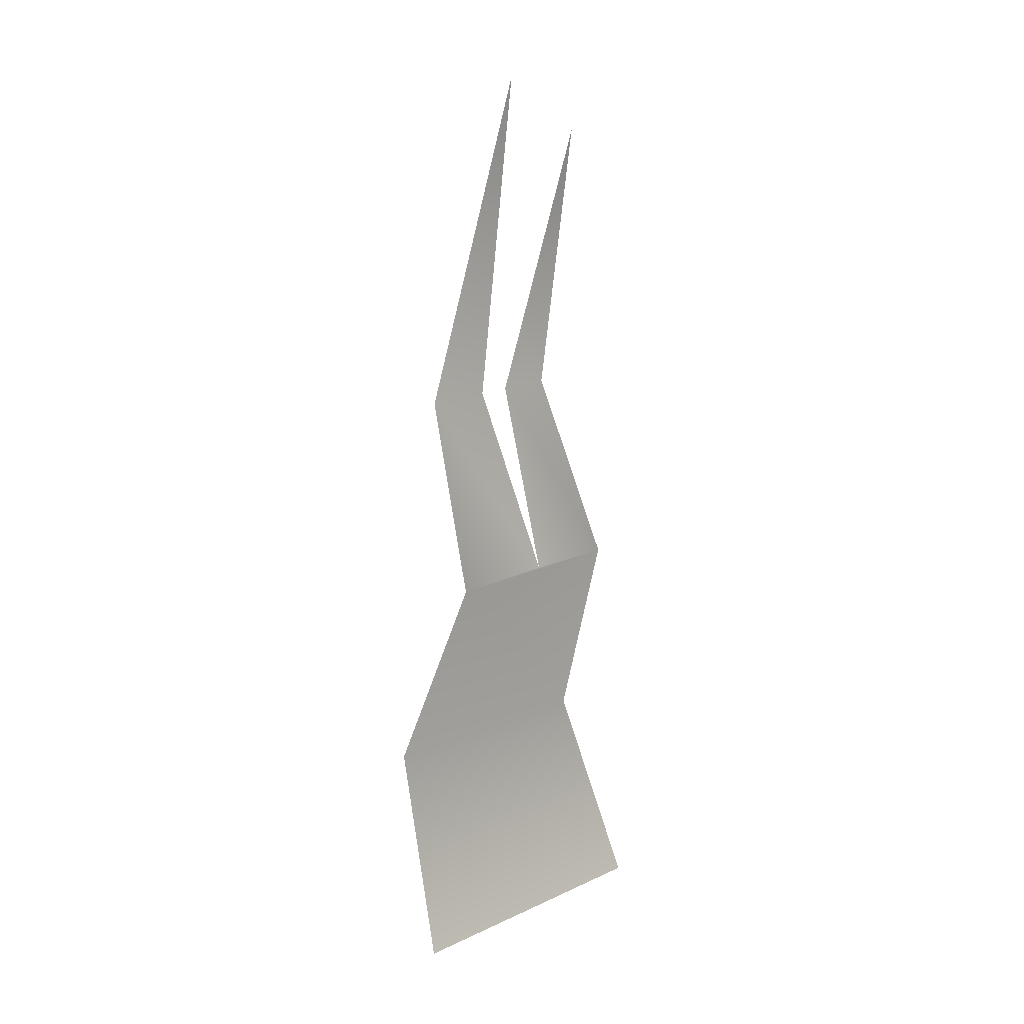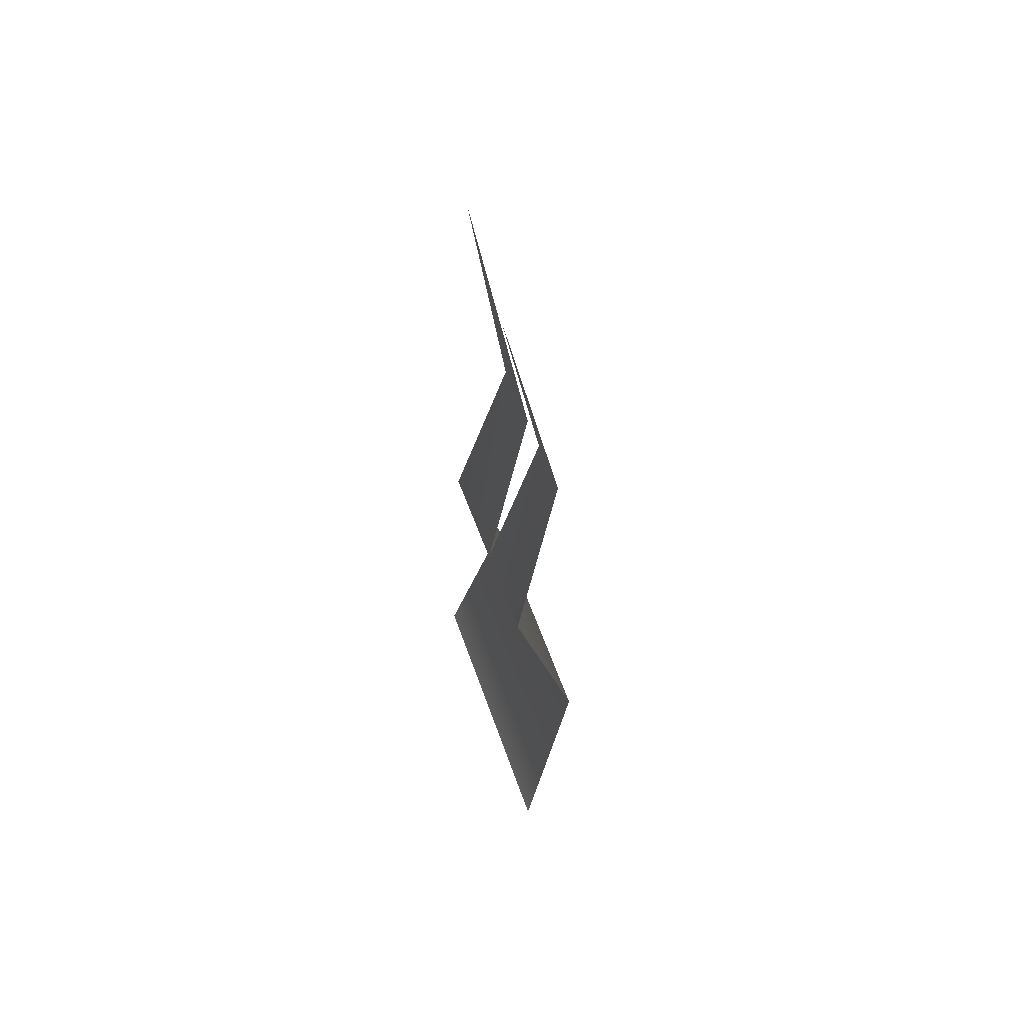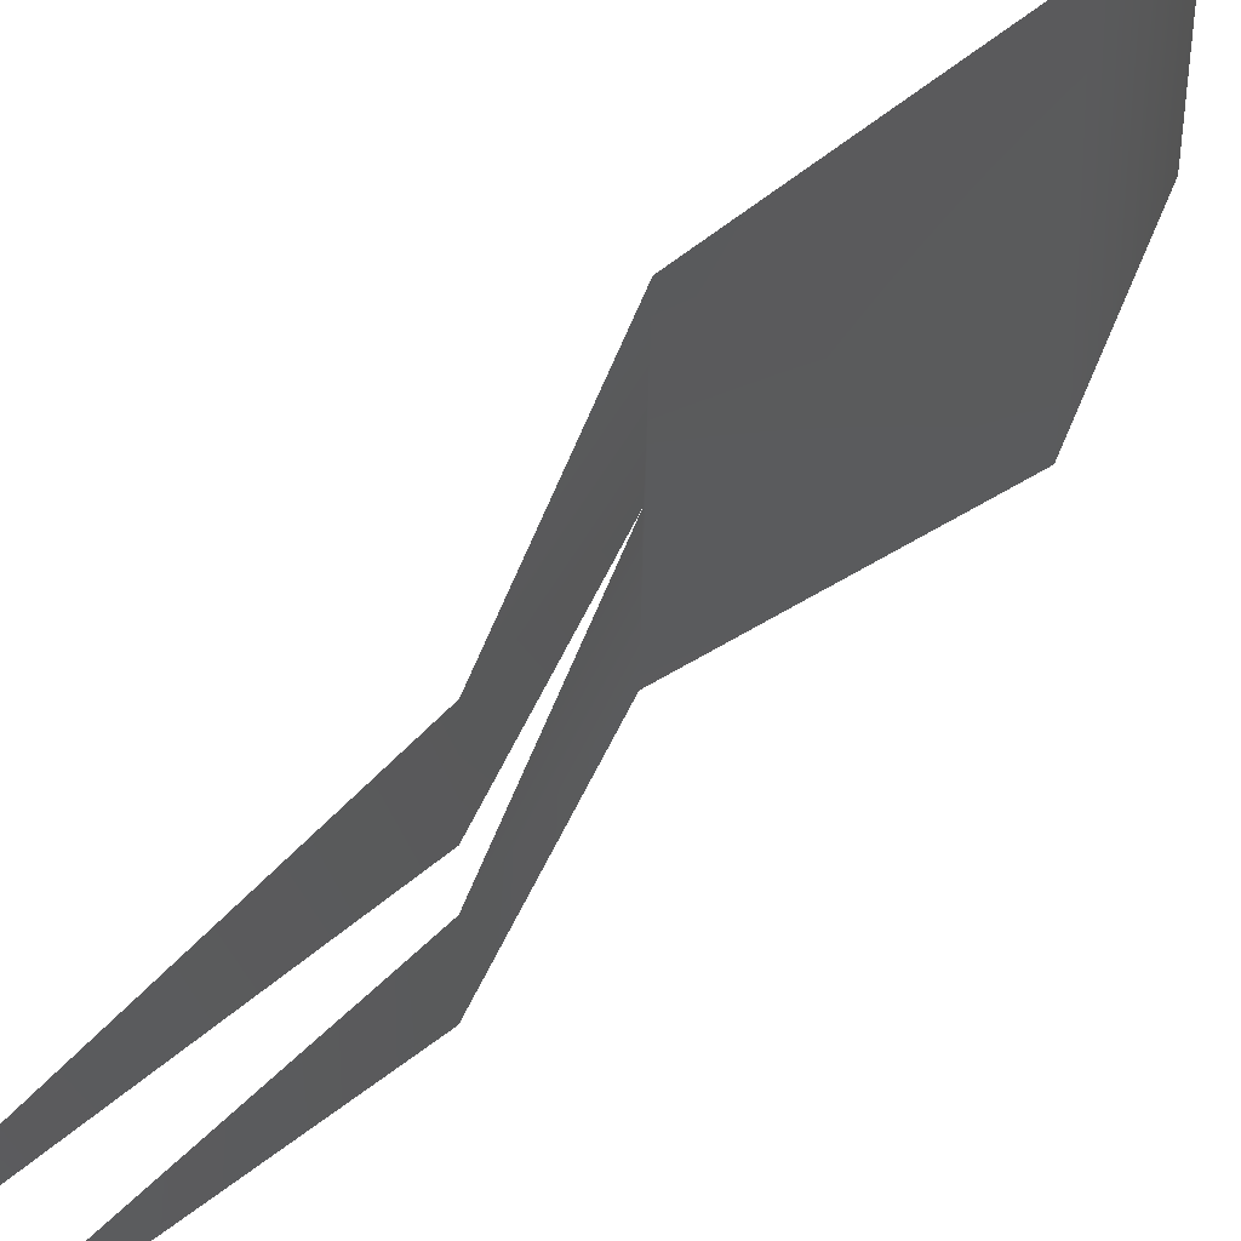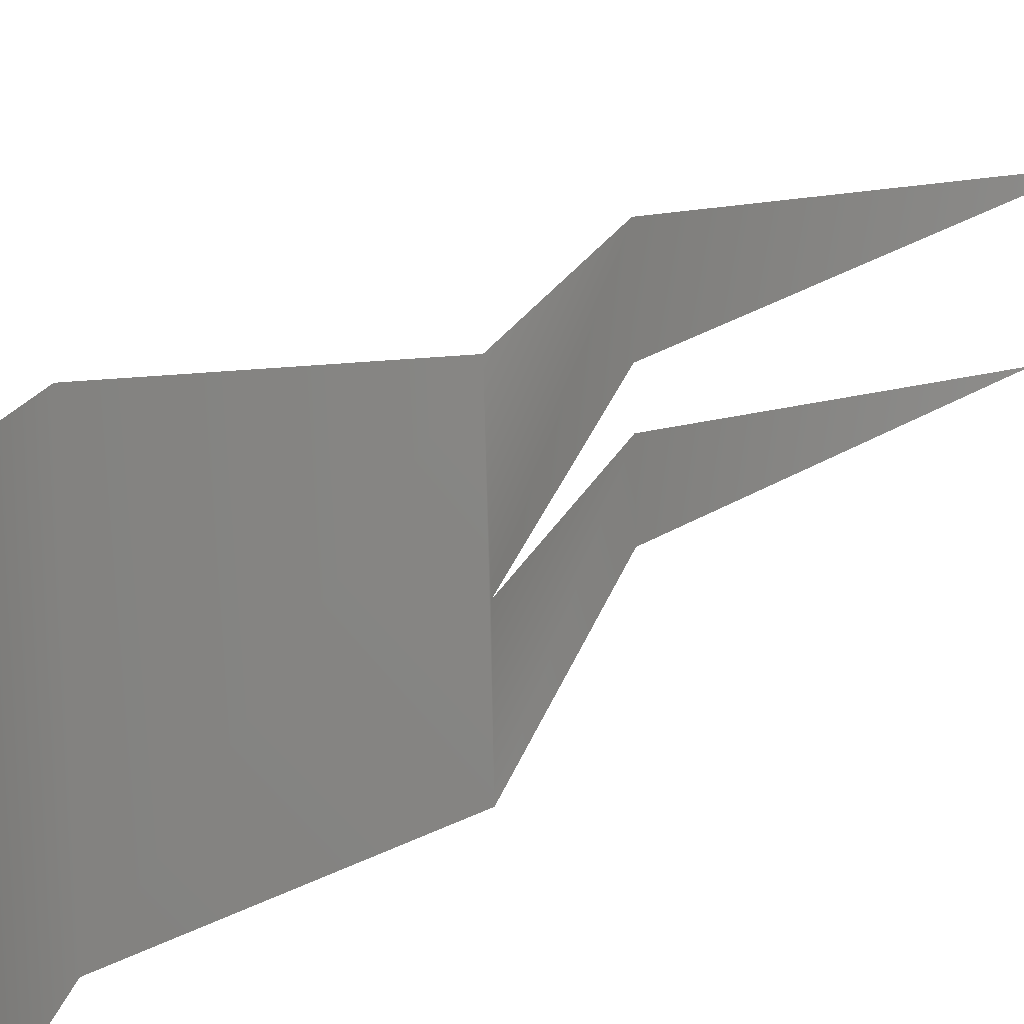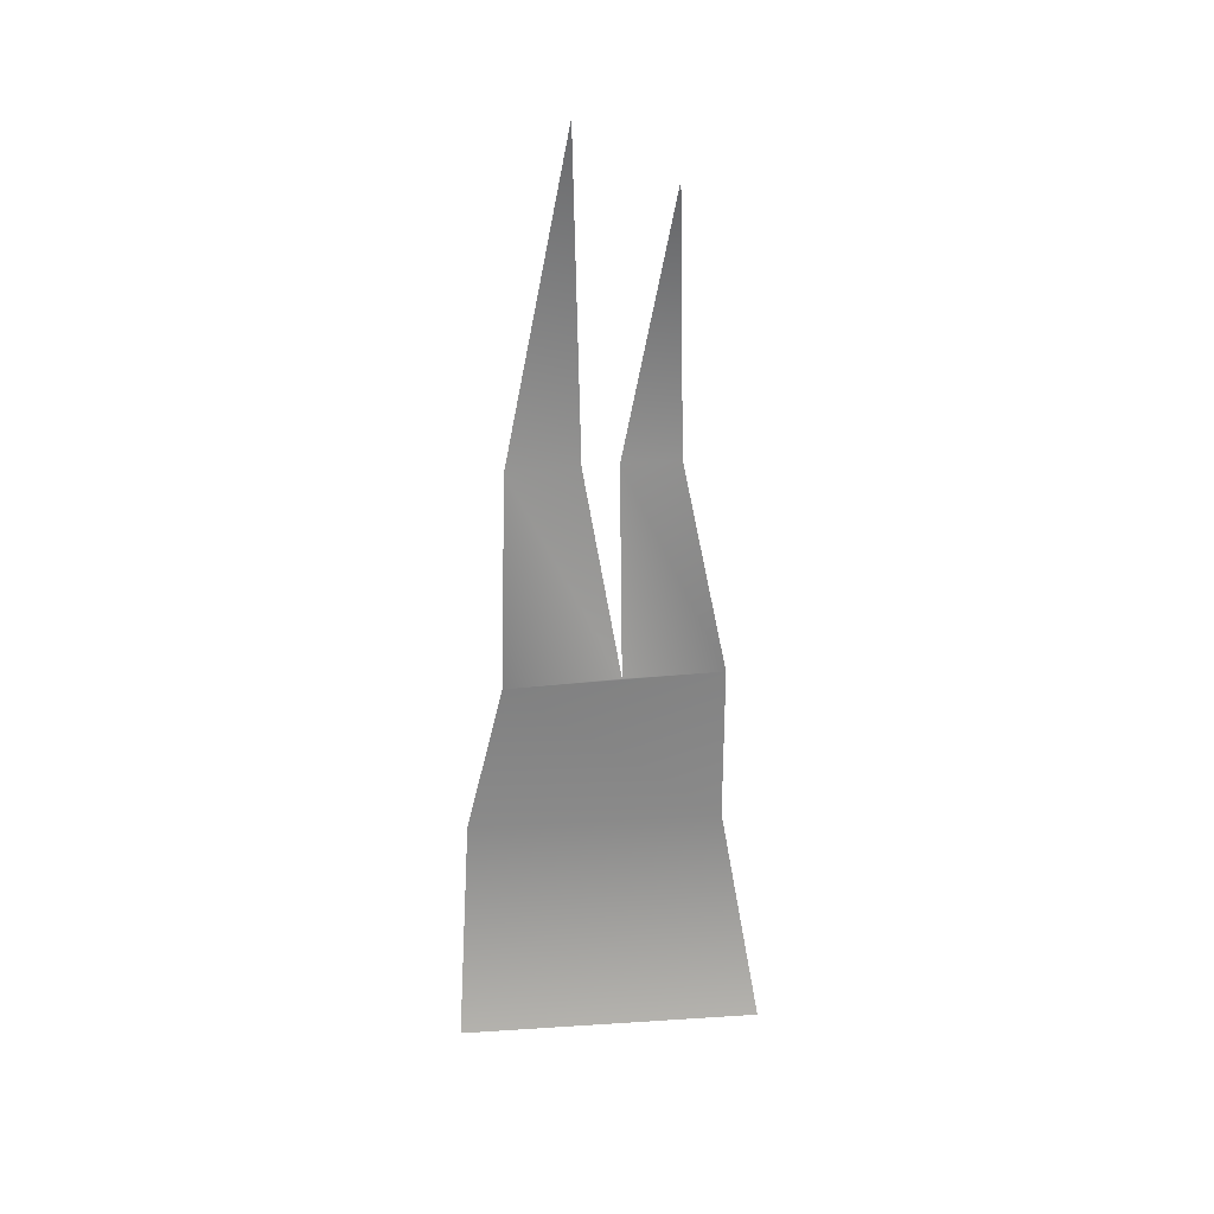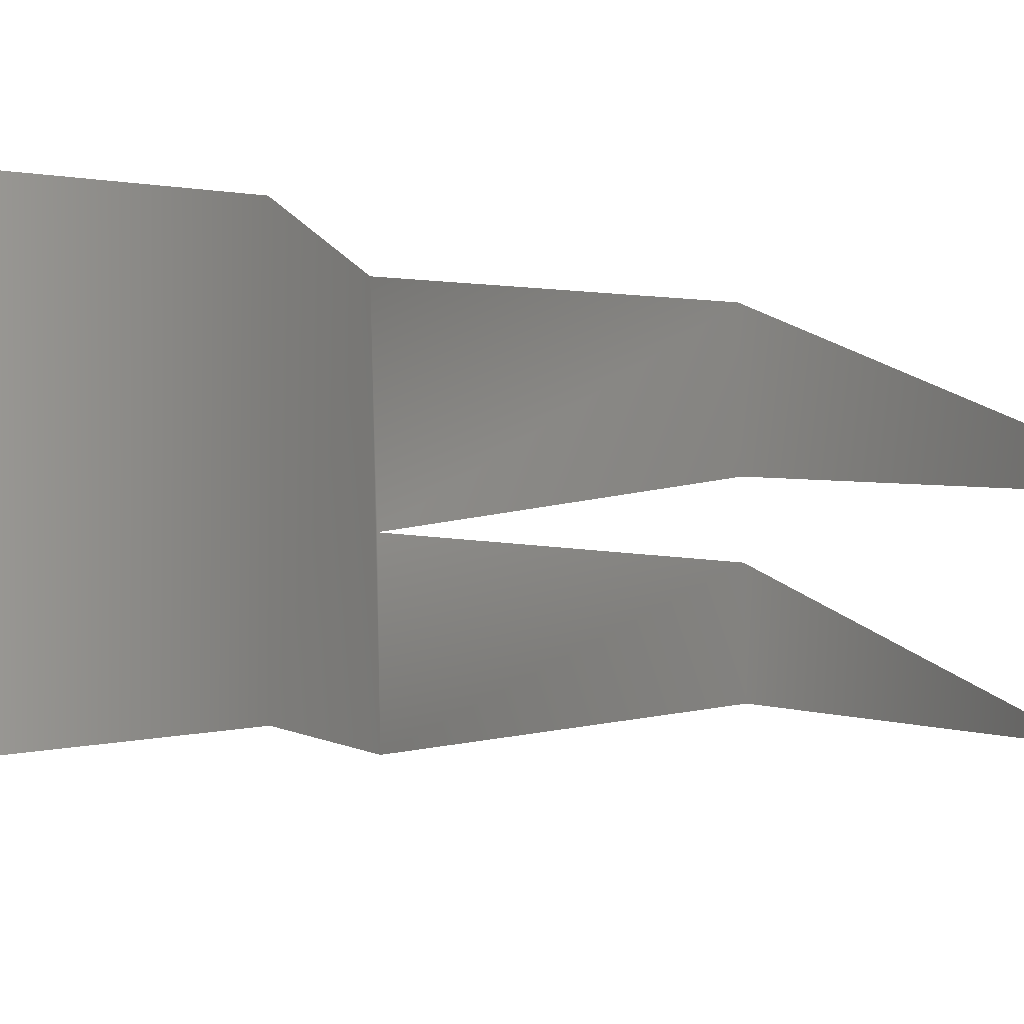
<metadata>
{"format":"obj","ext":"obj","renderer":"f3d","projection":"perspective","resolution":1024,"background":"white","views":[{"elev":13.4,"azim":44.7,"up":"+Y"},{"elev":56.8,"azim":160.9,"up":"+Y"},{"elev":47.1,"azim":-145.5,"up":"+Z"},{"elev":23.4,"azim":34.9,"up":"+Z"},{"elev":27.6,"azim":84.4,"up":"+Y"},{"elev":3.8,"azim":146.3,"up":"+Z"}]}
</metadata>
<code>
g flag_red
v -1.603e-07 6.664 -0.4722
v -0.4233 4.567 -0.5741
v -0.4233 4.55 -0.1364
v -1.349e-07 3.1 -0.8549
v -1.875e-07 3.084 -0.112
v -2.486e-07 3.042 0.7374
v -0.4717 1.577 -0.9331
v -0.4233 4.517 0.6694
v -0.4233 4.539 0.1305
v -2.122e-07 7.073 0.2152
v -0.4717 1.579 1.012
v -1.129e-07 0.001442 -1.188
v -2.76e-07 0.001442 1.131
v -1.603e-07 6.664 -0.4722
v -0.4233 4.55 -0.1364
v -0.4233 4.567 -0.5741
v -1.349e-07 3.1 -0.8549
v -1.875e-07 3.084 -0.112
v -2.486e-07 3.042 0.7374
v -0.4717 1.577 -0.9331
v -0.4233 4.517 0.6694
v -0.4233 4.539 0.1305
v -2.122e-07 7.073 0.2152
v -0.4717 1.579 1.012
v -1.129e-07 0.001442 -1.188
v -2.76e-07 0.001442 1.131
g flag_red_0
f 3 2 1
f 2 3 4
f 5 4 3
f 6 4 5
f 7 4 6
f 6 5 8
f 9 8 5
f 10 8 9
f 11 7 6
f 7 11 12
f 13 12 11
f 16 15 14
f 16 17 15
f 18 15 17
f 17 19 18
f 20 19 17
f 19 21 18
f 22 18 21
f 21 23 22
f 24 19 20
f 20 25 24
f 26 24 25

</code>
